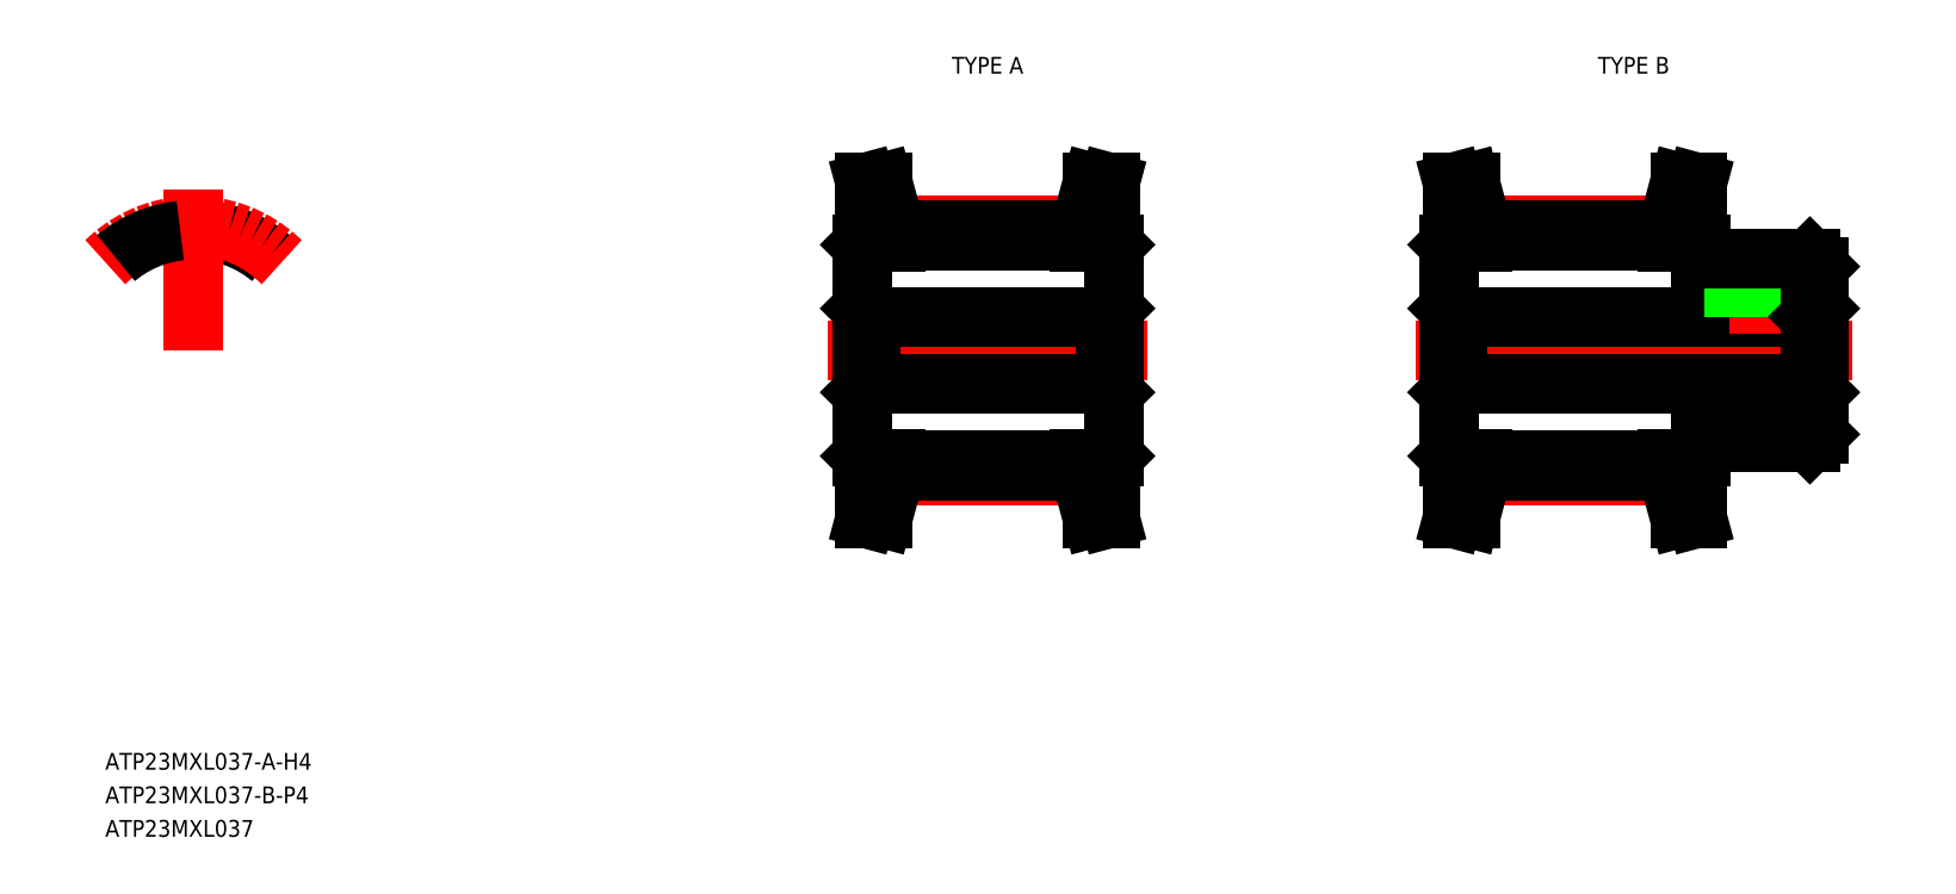
<metadata>
{"format":"dxf","ext":"dxf","renderer":"ezdxf+matplotlib","layout":"modelspace","background":"white","min_lineweight":24,"dpi":150}
</metadata>
<code>
0
SECTION
2
ENTITIES
0
TEXT
8
0
10
78.44
20
75.24
30
0
40
1
1
ATP23MXL037-A-H4
7
MISUMI
0
LINE
8
CENTER
10
121.5
20
100.2
30
0
11
140.5
21
100.2
31
0
0
LINE
8
0
10
124
20
98.24
30
0
11
138
21
98.24
31
0
0
LINE
8
0
10
124
20
102.2
30
0
11
138
21
102.2
31
0
0
LINE
8
0
10
123.5
20
102.7
30
0
11
124
21
102.2
31
0
0
LINE
8
0
10
123.5
20
106.5
30
0
11
123.5
21
93.94
31
0
0
LINE
8
CENTER
10
125.5
20
92.8
30
0
11
136.6
21
92.8
31
0
0
LINE
8
0
10
125.5
20
93.69
30
0
11
136.5
21
93.69
31
0
0
LINE
8
0
10
125.5
20
93.05
30
0
11
136.5
21
93.05
31
0
0
LINE
8
0
10
124.8
20
90.24
30
0
11
125.5
21
93.05
31
0
0
LINE
8
0
10
123.7
20
93.74
30
0
11
125.5
21
93.74
31
0
0
LINE
8
0
10
123.7
20
90.24
30
0
11
124.5
21
93.18
31
0
0
LINE
8
0
10
123.7
20
90.24
30
0
11
124.8
21
90.24
31
0
0
LINE
8
0
10
124.5
20
93.18
30
0
11
124.5
21
93.74
31
0
0
LINE
8
0
10
123.7
20
93.74
30
0
11
123.5
21
93.94
31
0
0
LINE
8
0
10
125.5
20
93.05
30
0
11
125.5
21
93.74
31
0
0
LINE
8
0
10
124
20
102.2
30
0
11
124
21
98.24
31
0
0
LINE
8
0
10
123.5
20
97.74
30
0
11
124
21
98.24
31
0
0
LINE
8
0
10
123.5
20
100.2
30
0
11
123.5
21
100.2
31
0
0
LINE
8
CENTER
10
125.5
20
107.7
30
0
11
136.6
21
107.7
31
0
0
LINE
8
0
10
125.5
20
106.8
30
0
11
136.5
21
106.8
31
0
0
LINE
8
0
10
125.5
20
107.4
30
0
11
136.5
21
107.4
31
0
0
LINE
8
0
10
123.7
20
110.2
30
0
11
124.5
21
107.3
31
0
0
LINE
8
0
10
124.8
20
110.2
30
0
11
125.5
21
107.4
31
0
0
LINE
8
0
10
123.7
20
106.7
30
0
11
125.5
21
106.7
31
0
0
LINE
8
0
10
123.5
20
103.4
30
0
11
123.5
21
103.4
31
0
0
LINE
8
0
10
124.5
20
107.3
30
0
11
124.5
21
106.7
31
0
0
LINE
8
0
10
123.5
20
106.5
30
0
11
123.7
21
106.7
31
0
0
LINE
8
0
10
125.5
20
107.4
30
0
11
125.5
21
106.7
31
0
0
LINE
8
0
10
123.7
20
110.2
30
0
11
124.8
21
110.2
31
0
0
ARC
8
0
10
83.83
20
107.1
30
0
40
0.3
50
268.9
51
332
0
ARC
8
0
10
83.57
20
107.1
30
0
40
0.3
50
208
51
271.1
0
ARC
8
0
10
84.46
20
107.1
30
0
40
0.23
50
83.69
51
152
0
ARC
8
0
10
82.93
20
107.1
30
0
40
0.23
50
28
51
96.31
0
ARC
8
0
10
83.7
20
100.2
30
0
40
7.185
50
50
51
83.69
0
LINE
8
0
10
83.31
20
106.9
30
0
11
83.14
21
107.3
31
0
0
LINE
8
0
10
84.09
20
106.9
30
0
11
84.26
21
107.3
31
0
0
ARC
8
0
10
83.7
20
100.2
30
0
40
6.545
50
88.93
51
91.07
0
LINE
8
CENTER
10
83.7
20
100.2
30
0
11
83.7
21
109.8
31
0
0
ARC
8
CENTER
10
83.7
20
100.2
30
0
40
7.44
50
45
51
135
0
ARC
8
0
10
83.7
20
100.2
30
0
40
7.185
50
96.31
51
130
0
LINE
8
CENTER
10
156.5
20
100.2
30
0
11
182.5
21
100.2
31
0
0
LINE
8
0
10
172.3
20
90.24
30
0
11
173.3
21
90.24
31
0
0
LINE
8
0
10
172.5
20
93.18
30
0
11
173.3
21
90.24
31
0
0
LINE
8
0
10
172.5
20
107.3
30
0
11
173.3
21
110.2
31
0
0
LINE
8
0
10
172.3
20
110.2
30
0
11
173.3
21
110.2
31
0
0
LINE
8
0
10
159
20
98.24
30
0
11
180
21
98.24
31
0
0
LINE
8
0
10
159
20
102.2
30
0
11
180
21
102.2
31
0
0
LINE
8
0
10
171.5
20
106.7
30
0
11
173.3
21
106.7
31
0
0
LINE
8
0
10
171.5
20
93.74
30
0
11
173.3
21
93.74
31
0
0
LINE
8
0
10
158.5
20
102.7
30
0
11
159
21
102.2
31
0
0
LINE
8
0
10
158.5
20
106.5
30
0
11
158.5
21
93.94
31
0
0
LINE
8
CENTER
10
160.5
20
92.8
30
0
11
171.6
21
92.8
31
0
0
LINE
8
0
10
160.5
20
93.69
30
0
11
171.5
21
93.69
31
0
0
LINE
8
0
10
160.5
20
93.05
30
0
11
171.5
21
93.05
31
0
0
LINE
8
0
10
159.8
20
90.24
30
0
11
160.5
21
93.05
31
0
0
LINE
8
0
10
158.7
20
93.74
30
0
11
160.5
21
93.74
31
0
0
LINE
8
0
10
158.7
20
90.24
30
0
11
159.5
21
93.18
31
0
0
LINE
8
0
10
158.7
20
90.24
30
0
11
159.8
21
90.24
31
0
0
LINE
8
0
10
159.5
20
93.18
30
0
11
159.5
21
93.74
31
0
0
LINE
8
0
10
158.7
20
93.74
30
0
11
158.5
21
93.94
31
0
0
LINE
8
0
10
160.5
20
93.05
30
0
11
160.5
21
93.74
31
0
0
LINE
8
0
10
159
20
102.2
30
0
11
159
21
98.24
31
0
0
LINE
8
0
10
158.5
20
97.74
30
0
11
159
21
98.24
31
0
0
LINE
8
0
10
158.5
20
100.2
30
0
11
158.5
21
100.2
31
0
0
LINE
8
0
10
171.5
20
93.05
30
0
11
171.5
21
93.74
31
0
0
LINE
8
0
10
171.5
20
93.05
30
0
11
172.3
21
90.24
31
0
0
LINE
8
0
10
172.5
20
93.18
30
0
11
172.5
21
93.74
31
0
0
LINE
8
CENTER
10
160.5
20
107.7
30
0
11
171.6
21
107.7
31
0
0
LINE
8
0
10
160.5
20
106.8
30
0
11
171.5
21
106.8
31
0
0
LINE
8
0
10
160.5
20
107.4
30
0
11
171.5
21
107.4
31
0
0
LINE
8
0
10
158.7
20
110.2
30
0
11
159.5
21
107.3
31
0
0
LINE
8
0
10
159.8
20
110.2
30
0
11
160.5
21
107.4
31
0
0
LINE
8
0
10
158.7
20
106.7
30
0
11
160.5
21
106.7
31
0
0
LINE
8
0
10
158.5
20
103.4
30
0
11
158.5
21
103.4
31
0
0
LINE
8
0
10
159.5
20
107.3
30
0
11
159.5
21
106.7
31
0
0
LINE
8
0
10
158.5
20
106.5
30
0
11
158.7
21
106.7
31
0
0
LINE
8
0
10
160.5
20
107.4
30
0
11
160.5
21
106.7
31
0
0
LINE
8
0
10
158.7
20
110.2
30
0
11
159.8
21
110.2
31
0
0
LINE
8
0
10
171.5
20
107.4
30
0
11
172.3
21
110.2
31
0
0
LINE
8
0
10
172.5
20
107.3
30
0
11
172.5
21
106.7
31
0
0
LINE
8
0
10
171.5
20
107.4
30
0
11
171.5
21
106.7
31
0
0
LINE
8
CENTER
10
177
20
106.7
30
0
11
177
21
101.2
31
0
0
LINE
8
0
10
175.5
20
105.7
30
0
11
175.5
21
102.2
31
0
0
LINE
8
0
10
175.8
20
105.7
30
0
11
175.8
21
102.2
31
0
0
LINE
8
0
10
178.2
20
105.7
30
0
11
178.2
21
102.2
31
0
0
LINE
8
0
10
178.5
20
105.7
30
0
11
178.5
21
102.2
31
0
0
LINE
8
0
10
180
20
102.2
30
0
11
180.5
21
102.7
31
0
0
LINE
8
0
10
180.5
20
105.2
30
0
11
180.5
21
95.24
31
0
0
LINE
8
0
10
173.5
20
94.74
30
0
11
180
21
94.74
31
0
0
LINE
8
0
10
173.3
20
93.74
30
0
11
173.5
21
93.94
31
0
0
LINE
8
0
10
173.5
20
94.74
30
0
11
173.5
21
93.94
31
0
0
LINE
8
0
10
180
20
94.74
30
0
11
180.5
21
95.24
31
0
0
LINE
8
0
10
180
20
102.2
30
0
11
180
21
98.24
31
0
0
LINE
8
0
10
180
20
98.24
30
0
11
180.5
21
97.74
31
0
0
LINE
8
0
10
173.5
20
105.7
30
0
11
180
21
105.7
31
0
0
LINE
8
0
10
173.5
20
106.5
30
0
11
173.3
21
106.7
31
0
0
LINE
8
0
10
173.5
20
106.5
30
0
11
173.5
21
105.7
31
0
0
LINE
8
0
10
180.5
20
105.2
30
0
11
180
21
105.7
31
0
0
TEXT
8
0
10
78.44
20
71.24
30
0
40
1
1
ATP23MXL037
7
MISUMI
0
TEXT
8
0
10
78.44
20
73.24
30
0
40
1
1
ATP23MXL037-B-P4
7
MISUMI
0
LINE
8
0
10
138.5
20
102.7
30
0
11
138
21
102.2
31
0
0
LINE
8
0
10
138.5
20
106.5
30
0
11
138.5
21
93.94
31
0
0
LINE
8
0
10
137.3
20
90.24
30
0
11
136.5
21
93.05
31
0
0
LINE
8
0
10
138.3
20
93.74
30
0
11
136.5
21
93.74
31
0
0
LINE
8
0
10
138.3
20
90.24
30
0
11
137.5
21
93.18
31
0
0
LINE
8
0
10
138.3
20
90.24
30
0
11
137.3
21
90.24
31
0
0
LINE
8
0
10
137.5
20
93.18
30
0
11
137.5
21
93.74
31
0
0
LINE
8
0
10
138.3
20
93.74
30
0
11
138.5
21
93.94
31
0
0
LINE
8
0
10
136.5
20
93.05
30
0
11
136.5
21
93.74
31
0
0
LINE
8
0
10
138
20
102.2
30
0
11
138
21
98.24
31
0
0
LINE
8
0
10
138.5
20
97.74
30
0
11
138
21
98.24
31
0
0
LINE
8
0
10
138.5
20
100.2
30
0
11
138.5
21
100.2
31
0
0
LINE
8
0
10
138.3
20
110.2
30
0
11
137.5
21
107.3
31
0
0
LINE
8
0
10
137.3
20
110.2
30
0
11
136.5
21
107.4
31
0
0
LINE
8
0
10
138.3
20
106.7
30
0
11
136.5
21
106.7
31
0
0
LINE
8
0
10
138.5
20
103.4
30
0
11
138.5
21
103.4
31
0
0
LINE
8
0
10
137.5
20
107.3
30
0
11
137.5
21
106.7
31
0
0
LINE
8
0
10
138.5
20
106.5
30
0
11
138.3
21
106.7
31
0
0
LINE
8
0
10
136.5
20
107.4
30
0
11
136.5
21
106.7
31
0
0
LINE
8
0
10
138.3
20
110.2
30
0
11
137.3
21
110.2
31
0
0
TEXT
8
0
10
128.2
20
116.7
30
0
40
1
1
TYPE A
7
MISUMI
72
     1
11
131
21
117.2
31
0
73
     2
0
TEXT
8
0
10
166.7
20
116.7
30
0
40
1
1
TYPE B
7
MISUMI
72
     1
11
169.5
21
117.2
31
0
73
     2
0
ENDSEC
0
EOF

</code>
